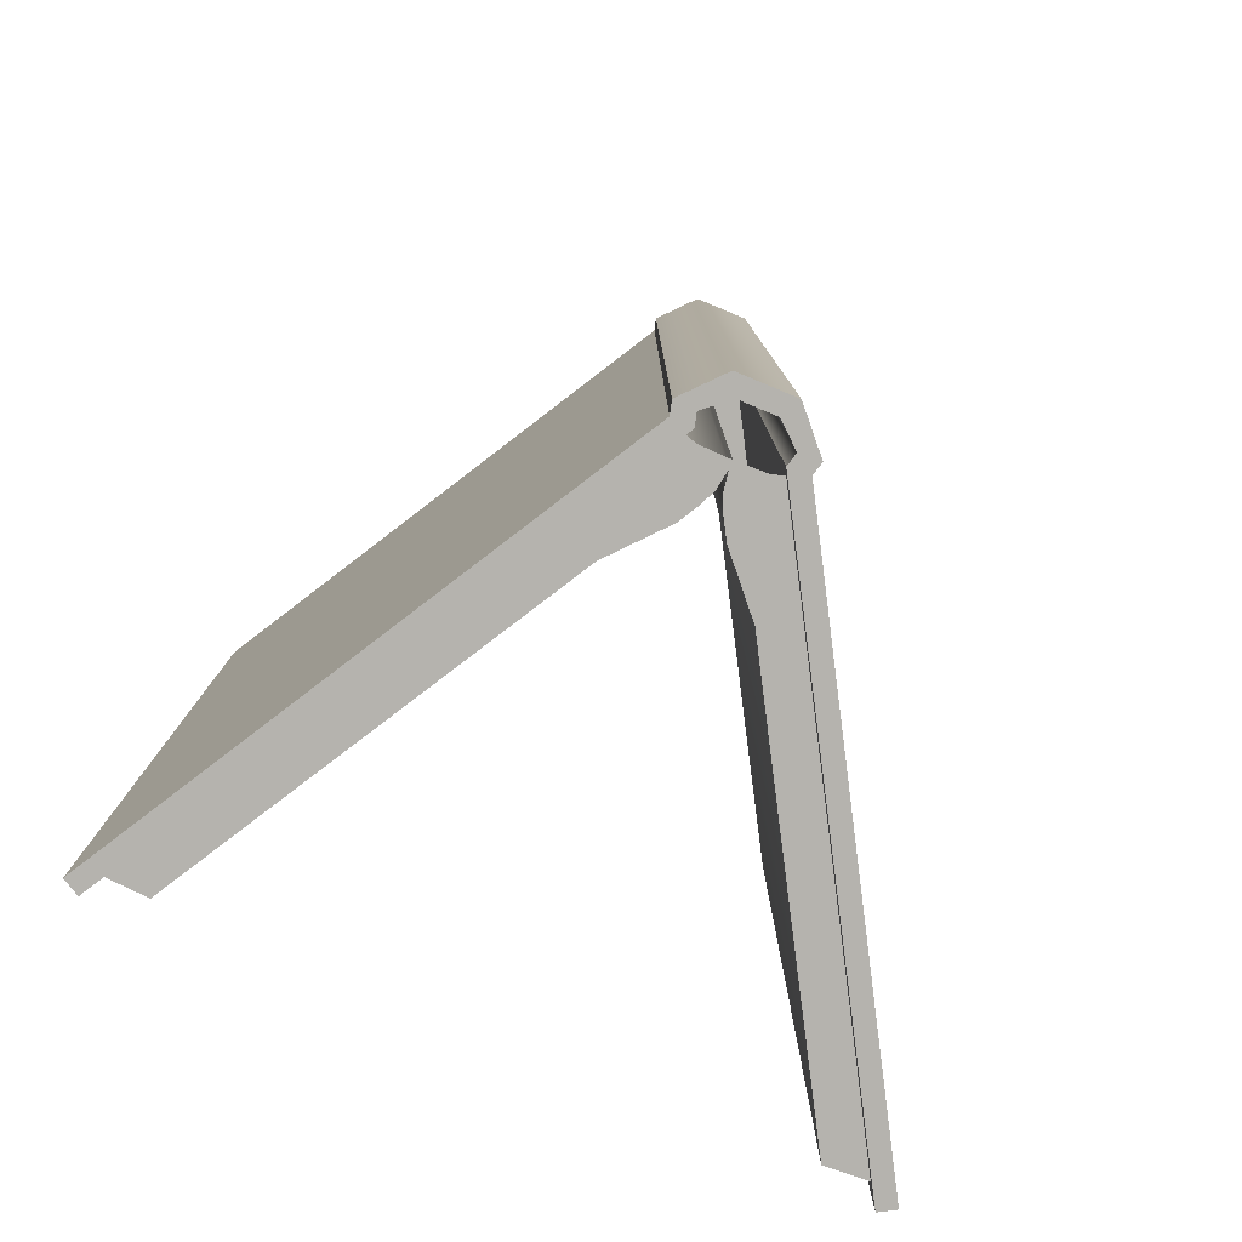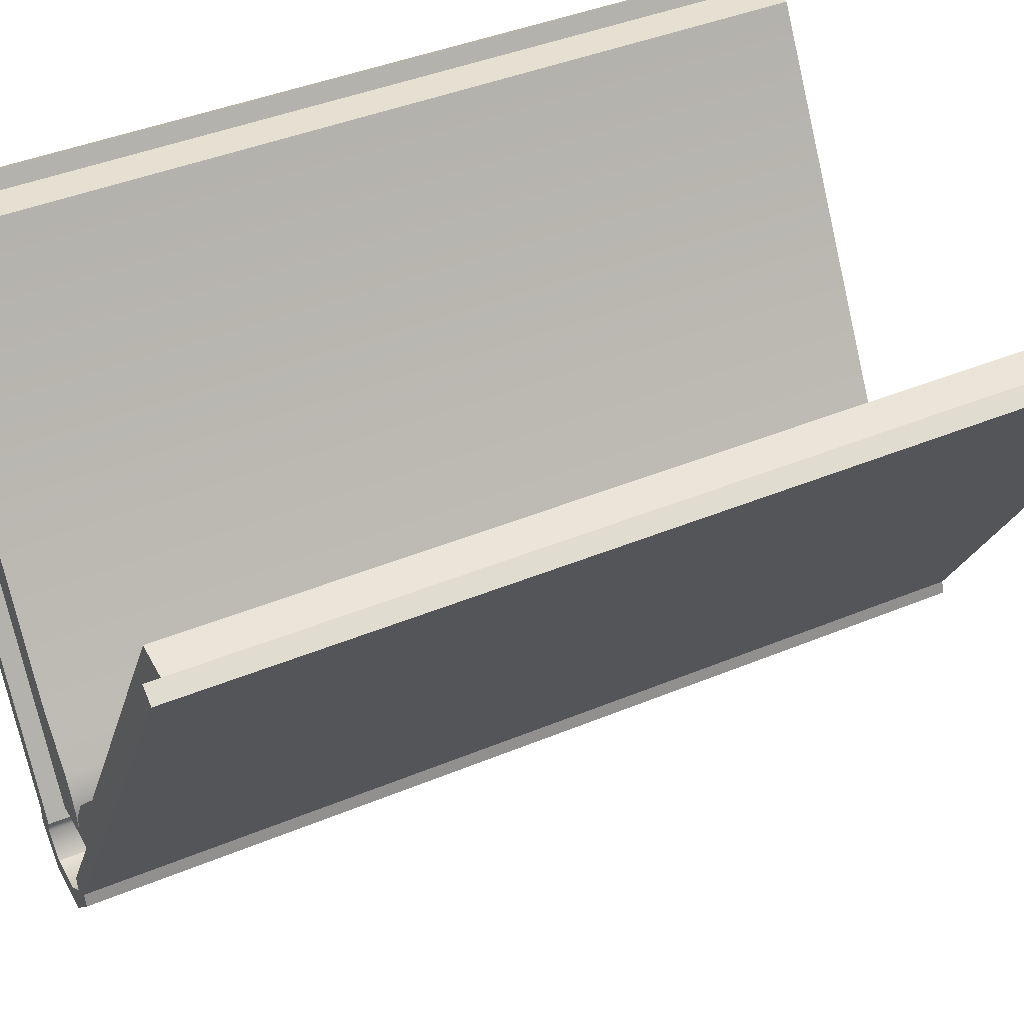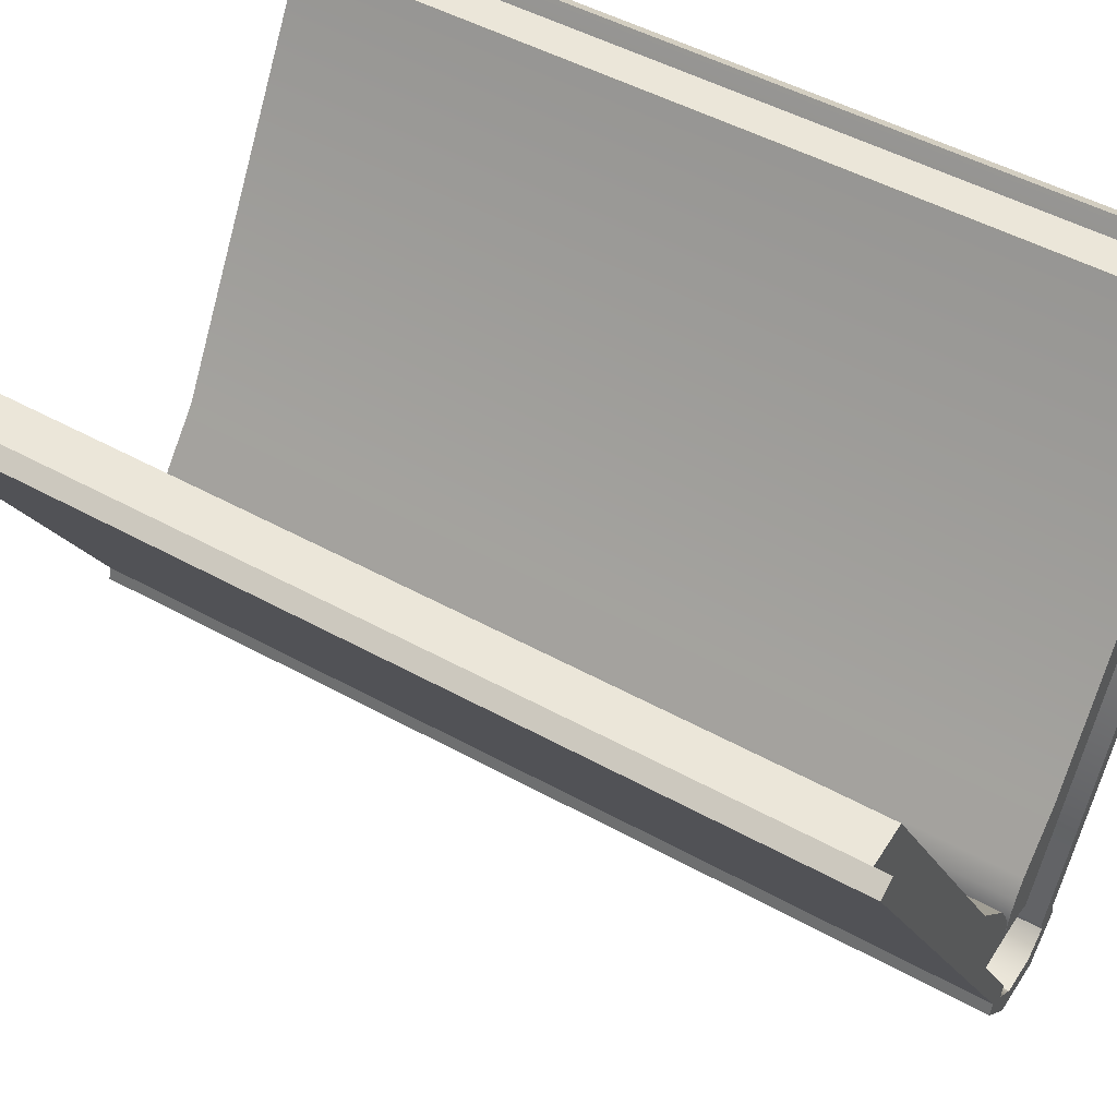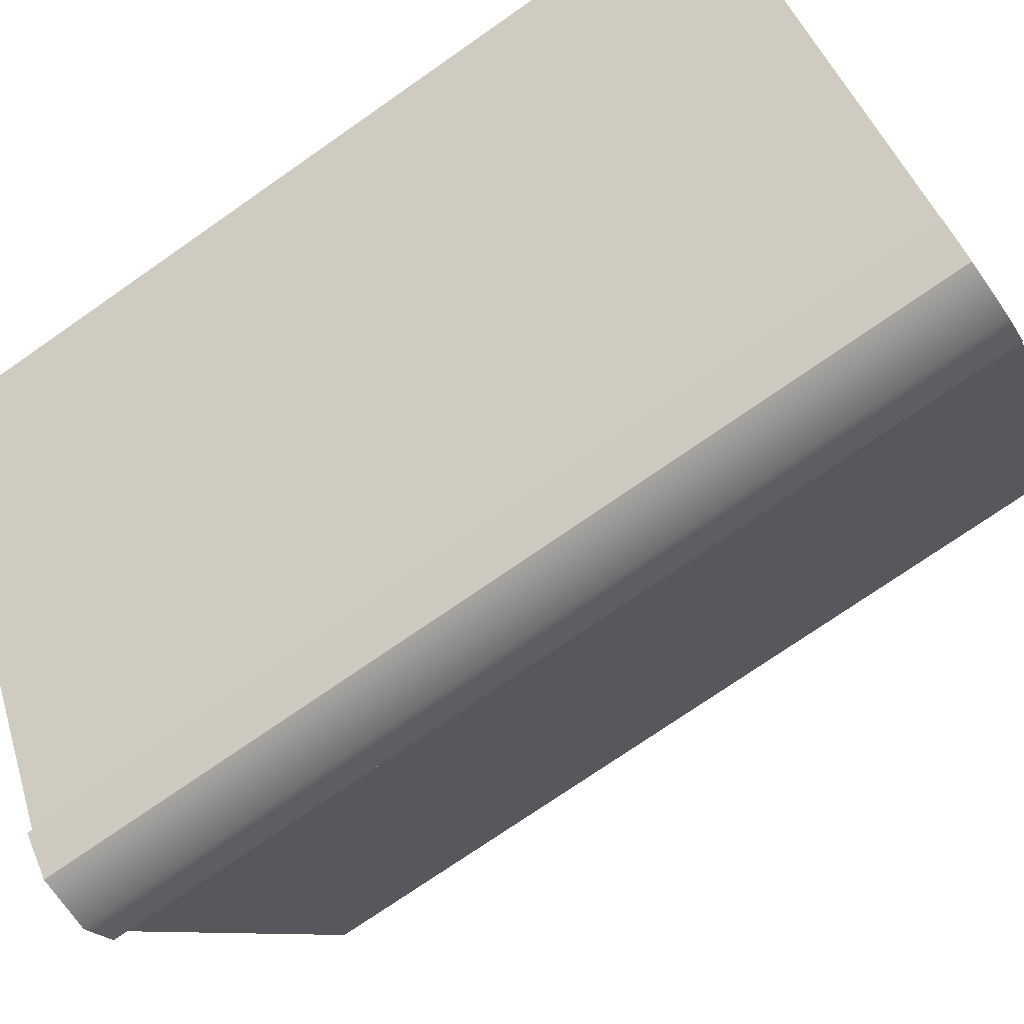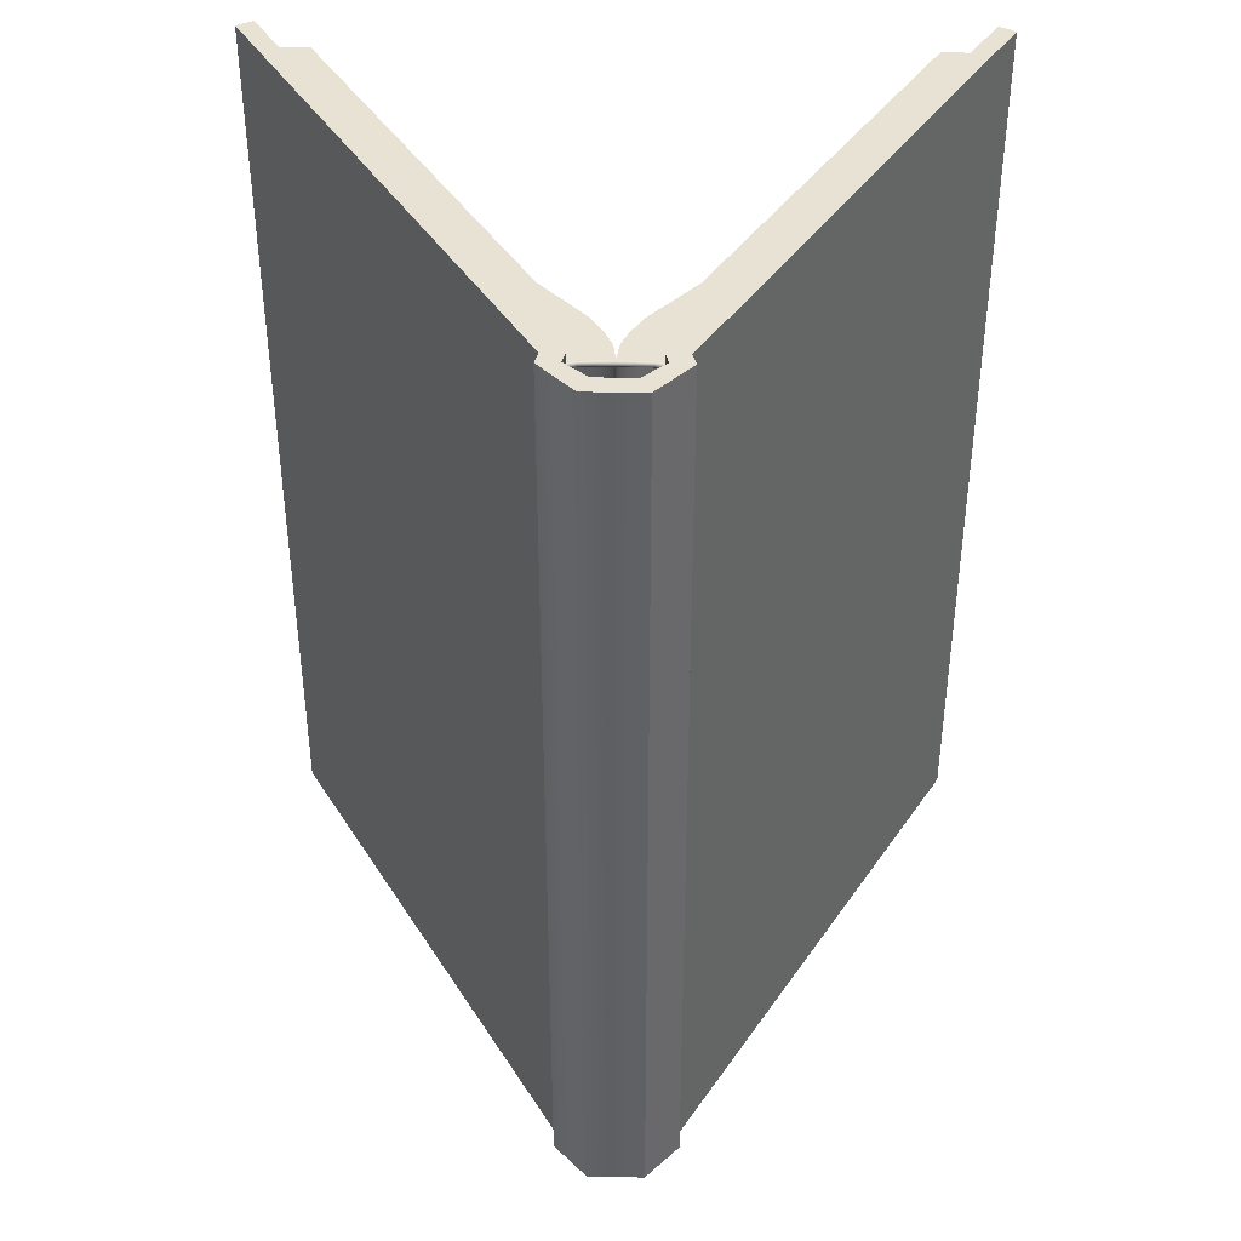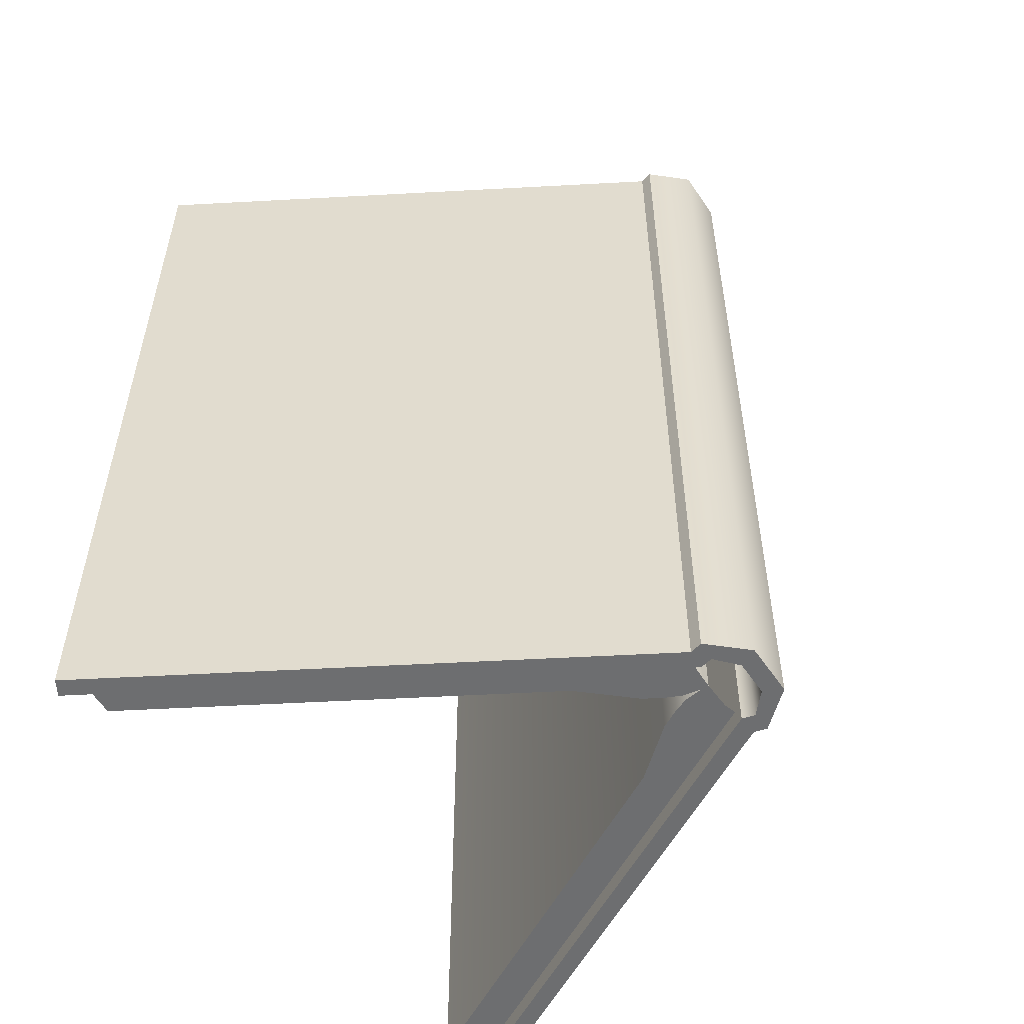
<metadata>
{"format":"obj","ext":"obj","renderer":"f3d","projection":"perspective","resolution":1024,"background":"white","views":[{"elev":-79.9,"azim":-22.6,"up":"+Z"},{"elev":41.3,"azim":-116.8,"up":"+Y"},{"elev":48.5,"azim":121.7,"up":"+Y"},{"elev":-73.9,"azim":124.9,"up":"+Y"},{"elev":40.6,"azim":0.9,"up":"+Z"},{"elev":-54.3,"azim":-56.7,"up":"+Z"}]}
</metadata>
<code>
g 00_Cover
v 2 -2.48 -98.01
v 2 -2.48 2
v -2 -2.48 -98.01
v -2 -2.48 2
v -4.366 -0.3822 -98.01
v -4.366 -0.3822 2
v 4 0.9839 2
v 4 0.9839 -98.01
v 4.366 -0.3822 -98.01
v 4.366 -0.3822 2
v -4 0.9839 -98.01
v -36 56.41 -98.01
v -36 56.41 2
v -4 0.9839 2
v 36 56.41 -98.01
v 36 56.41 2
v -37.73 55.41 2
v -6.232 0.8499 2
v -4 0.9839 2
v -36 56.41 2
v -6.598 -0.5161 2
v -4.366 -0.3822 2
v -3 -4.481 2
v -2 -2.48 2
v 3 -4.481 2
v 2 -2.48 2
v 6.598 -0.5161 2
v 4.366 -0.3822 2
v 6.232 0.8499 2
v 4 0.9839 2
v 37.73 55.41 2
v 36 56.41 2
v 37.73 55.41 -98.01
v 36 56.41 -98.01
v 6.232 0.8499 -98.01
v 4 0.9839 -98.01
v 4.366 -0.3822 -98.01
v 6.598 -0.5161 -98.01
v 3 -4.481 -98.01
v -3 -4.481 -98.01
v -2 -2.48 -98.01
v 2 -2.48 -98.01
v -6.598 -0.5161 -98.01
v -4.366 -0.3822 -98.01
v -6.232 0.8499 -98.01
v -4 0.9839 -98.01
v -37.73 55.41 -98.01
v -36 56.41 -98.01
v -37.73 55.41 2
v -36 56.41 2
v -36 56.41 -98.01
v -37.73 55.41 -98.01
v 36 56.41 2
v 37.73 55.41 2
v 37.73 55.41 -98.01
v 36 56.41 -98.01
v 3 -4.481 2
v 3 -4.481 -98.01
v -3 -4.481 2
v -3 -4.481 -98.01
v -6.598 -0.5161 2
v -6.598 -0.5161 -98.01
v 37.73 55.41 2
v 37.73 55.41 -98.01
v -37.73 55.41 -98.01
v -6.232 0.8499 -98.01
v -6.232 0.8499 2
v -37.73 55.41 2
v 6.598 -0.5161 -98.01
v 6.598 -0.5161 2
v 6.232 0.8499 -98.01
v 6.232 0.8499 2
v -4.366 -0.3822 -98.01
v -4.366 -0.3822 2
v 2 -2.48 -98.01
v 2 -2.48 2
v -6.598 -0.5161 2
v -6.598 -0.5161 -98.01
v -6.232 0.8499 2
v -6.232 0.8499 -98.01
v 6.232 0.8499 2
v 6.232 0.8499 -98.01
v 6.598 -0.5161 -98.01
v 6.598 -0.5161 2
v 4 0.9839 -98.01
v 4 0.9839 2
v -3 -4.481 2
v 3 -4.481 -98.01
v 3 -4.481 2
v 3 -4.481 -98.01
f 4 2 1 3
f 3 73 74 4
f 5 11 14 6
f 10 7 8 9
f 9 75 76 10
f 11 12 13 14
f 15 85 86 16
f 17 18 19 20
f 18 21 22 19
f 22 21 23 24
f 87 25 26 24
f 25 27 28 26
f 27 29 30 28
f 29 31 32 30
f 33 35 36 34
f 35 38 37 36
f 37 38 39 42
f 88 40 41 42
f 40 43 44 41
f 43 45 46 44
f 45 47 48 46
f 49 50 51 52
f 53 54 55 56
f 89 59 60 90
f 59 77 78 60
f 61 79 80 62
f 63 81 82 64
f 65 66 67 68
f 58 83 84 57
f 69 71 72 70
g 2_Binding
v 3.196 2.225 -0.3333
v 4.5 1.85 -0.3333
v 4.449 1.691 -0.1667
v 4.398 1.533 0
v 3.149 1.895 0
v 1.542 1.949 0
v 1.591 2.279 -0.3333
v 0 2.153 -0.1667
v 0 2.32 -0.3333
v 0 1.986 0
v 4.449 1.691 0.1667
v 4.5 1.85 0.3333
v 3.196 2.225 0.3333
v 4.551 2.009 0.1667
v 4.602 2.167 0
v 3.244 2.555 0
v 1.591 2.279 0.3333
v 1.639 2.609 0
v 0 2.153 0.1667
v 0 2.32 0.3333
v 0 2.486 0.1667
v 0 2.653 0
v 0 2.486 -0.1667
v -3.196 2.225 -0.3333
v -4.449 1.691 -0.1667
v -4.5 1.85 -0.3333
v -4.398 1.533 0
v -3.149 1.895 0
v -1.591 2.279 -0.3333
v -1.542 1.949 0
v -4.449 1.691 0.1667
v -4.5 1.85 0.3333
v -3.196 2.225 0.3333
v -4.551 2.009 0.1667
v -4.602 2.167 0
v -3.244 2.555 0
v -1.591 2.279 0.3333
v -1.639 2.609 0
f 91 92 93
f 94 95 93
f 91 93 95
f 95 96 97 91
f 98 97 96
f 97 98 99
f 96 100 98
f 95 94 101
f 102 103 101
f 95 101 103
f 103 102 104
f 105 106 104
f 103 104 106
f 92 91 106 105
f 103 107 96 95
f 106 108 107 103
f 91 97 108 106
f 109 96 107
f 96 109 100
f 107 110 109
f 111 107 108
f 107 111 110
f 108 112 111
f 97 113 112 108
f 97 99 113
f 114 115 116
f 117 115 118
f 114 118 115
f 118 114 119 120
f 98 120 119
f 119 99 98
f 120 98 100
f 118 121 117
f 122 121 123
f 118 123 121
f 123 124 122
f 125 124 126
f 123 126 124
f 116 125 126 114
f 123 118 120 127
f 126 123 127 128
f 114 126 128 119
f 109 127 120
f 120 100 109
f 127 109 110
f 111 128 127
f 127 110 111
f 128 111 112
f 119 128 112 113
f 119 113 99
g 1_Paper
v -35 54.68 -96
v -35 54.68 -96
v -35 54.68 0
v -35 54.68 0
v -30.54 54.95 0
v -30.54 54.95 0
v -30.54 54.95 0
v -30.54 54.95 -96
v -30.54 54.95 -96
v -30.54 54.95 -96
v 0 2.85 -96
v 0 2.85 -96
v 0 2.85 0
v 0 2.85 0
v 0 2.32 0
v 0 2.32 0
v 0 2.32 0
v 0 2.32 0
v 0 2.32 -96
v 0 2.32 -96
v 0 2.32 -96
v -0.0001 3.137 -96
v -0.0001 3.137 -96
v -0.0001 3.137 0
v -0.0001 3.137 0
v -0.3179 5.133 -96
v -0.3179 5.133 -96
v -0.3179 5.133 0
v -0.3179 5.133 0
v -1 6.693 -96
v -1 6.693 -96
v -1 6.693 0
v -1 6.693 0
v -2.213 8.817 -96
v -2.213 8.817 -96
v -2.213 8.817 0
v -2.213 8.817 0
v -7.036 14.24 -96
v -7.036 14.24 -96
v -7.036 14.24 0
v -7.036 14.24 0
v -4.5 1.85 0
v -3.196 2.225 0
v -1.591 2.279 0
v -4.5 1.85 -96
v -3.196 2.225 -96
v -1.591 2.279 -96
v 35 54.68 -96
v 35 54.68 -96
v 30.54 54.95 -96
v 30.54 54.95 -96
v 30.54 54.95 -96
v 30.54 54.95 0
v 30.54 54.95 0
v 30.54 54.95 0
v 35 54.68 0
v 35 54.68 0
v 0 2.85 -96
v 0 2.85 -96
v 0 2.85 0
v 0 2.85 0
v 0.0001 3.137 -96
v 0.0001 3.137 -96
v 0.0001 3.137 0
v 0.0001 3.137 0
v 0.3179 5.133 -96
v 0.3179 5.133 -96
v 0.3179 5.133 0
v 0.3179 5.133 0
v 1 6.693 -96
v 1 6.693 -96
v 1 6.693 0
v 1 6.693 0
v 2.213 8.817 -96
v 2.213 8.817 -96
v 2.213 8.817 0
v 2.213 8.817 0
v 7.036 14.24 -96
v 7.036 14.24 -96
v 7.036 14.24 0
v 7.036 14.24 0
v 4.5 1.85 0
v 3.196 2.225 0
v 1.591 2.279 0
v 4.5 1.85 -96
v 3.196 2.225 -96
v 1.591 2.279 -96
f 130 132 135 138
f 140 142 144 148
f 151 153 142 140
f 155 156 153 151
f 159 160 156 155
f 163 165 160 159
f 167 169 165 163
f 136 133 169 167
f 170 168 131
f 170 164 168
f 171 161 164
f 172 157 161
f 172 152 157
f 172 141 152
f 141 172 145
f 173 129 166
f 173 166 162
f 174 173 162
f 175 174 158
f 175 154 150
f 175 150 139
f 139 147 175
f 168 134 131
f 171 164 170
f 172 161 171
f 129 137 166
f 174 162 158
f 175 158 154
f 177 180 183 185
f 187 149 146 189
f 191 187 189 193
f 195 191 193 196
f 199 195 196 200
f 203 199 200 205
f 207 203 205 209
f 178 207 209 181
f 210 184 208
f 210 208 204
f 211 204 201
f 212 201 197
f 212 197 192
f 212 192 188
f 188 143 212
f 213 206 176
f 213 202 206
f 214 202 213
f 215 198 214
f 215 190 194
f 215 186 190
f 186 215 147
f 208 184 182
f 211 210 204
f 212 211 201
f 176 206 179
f 214 198 202
f 215 194 198

</code>
